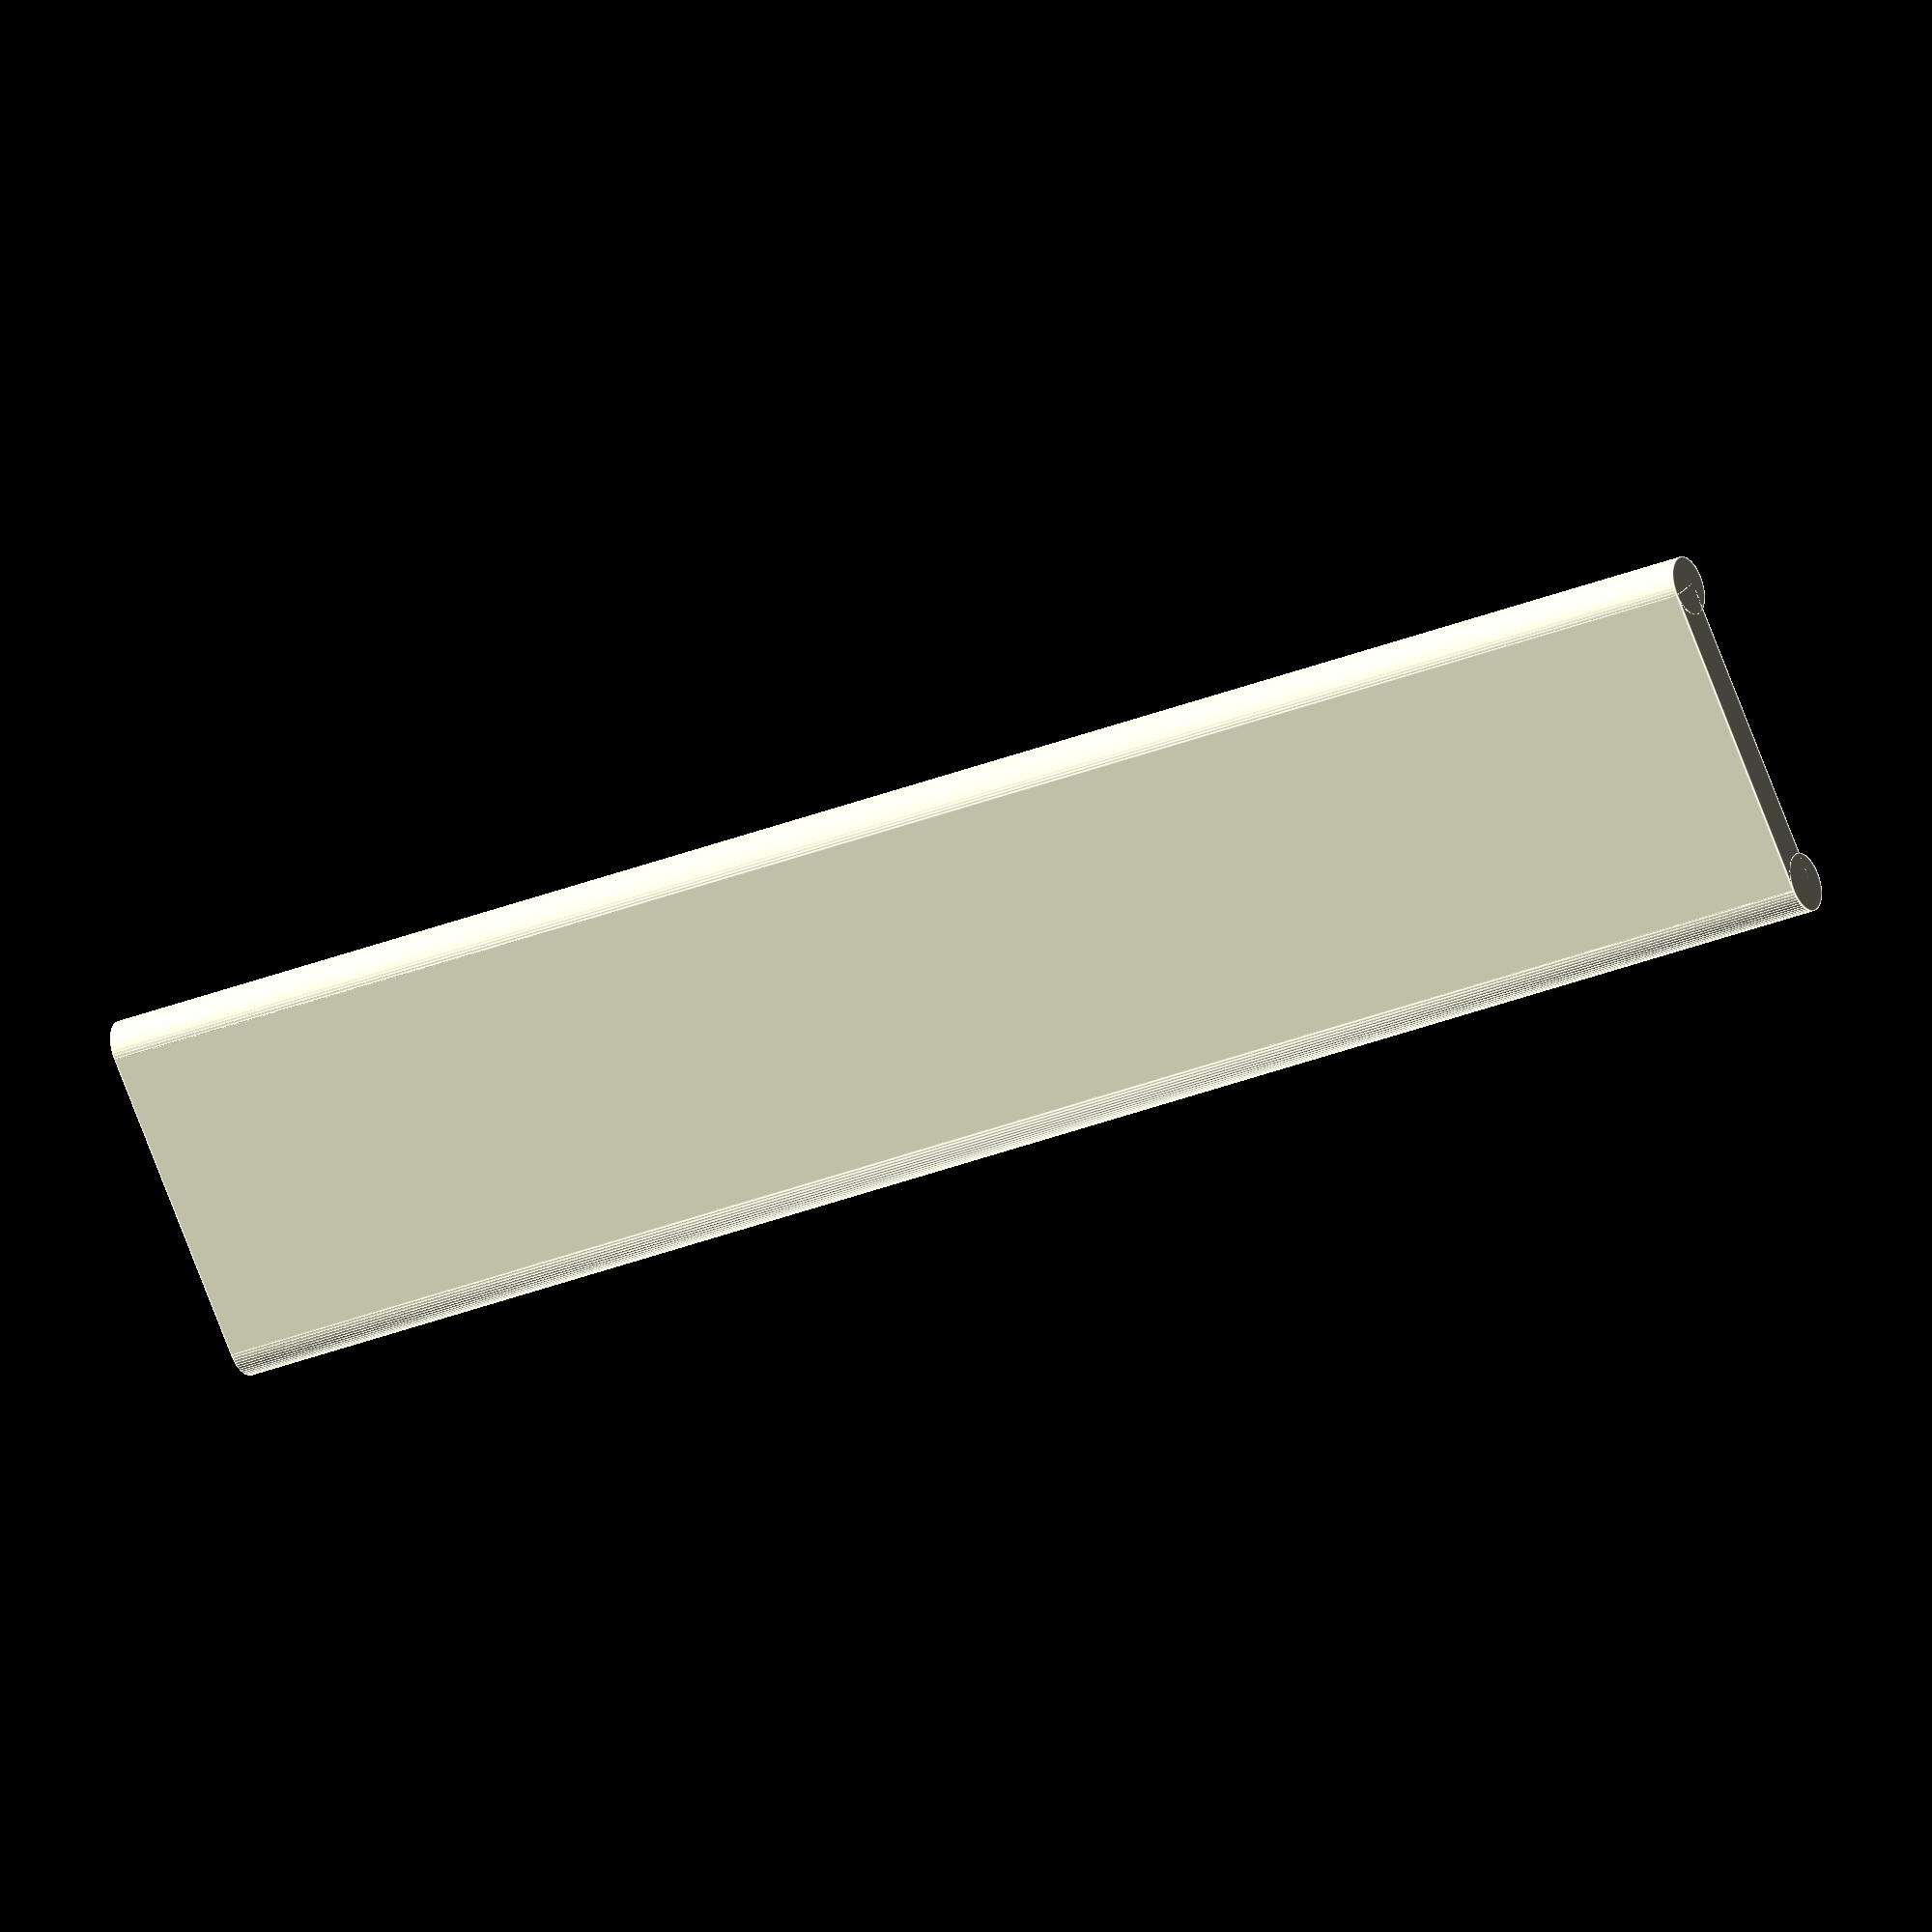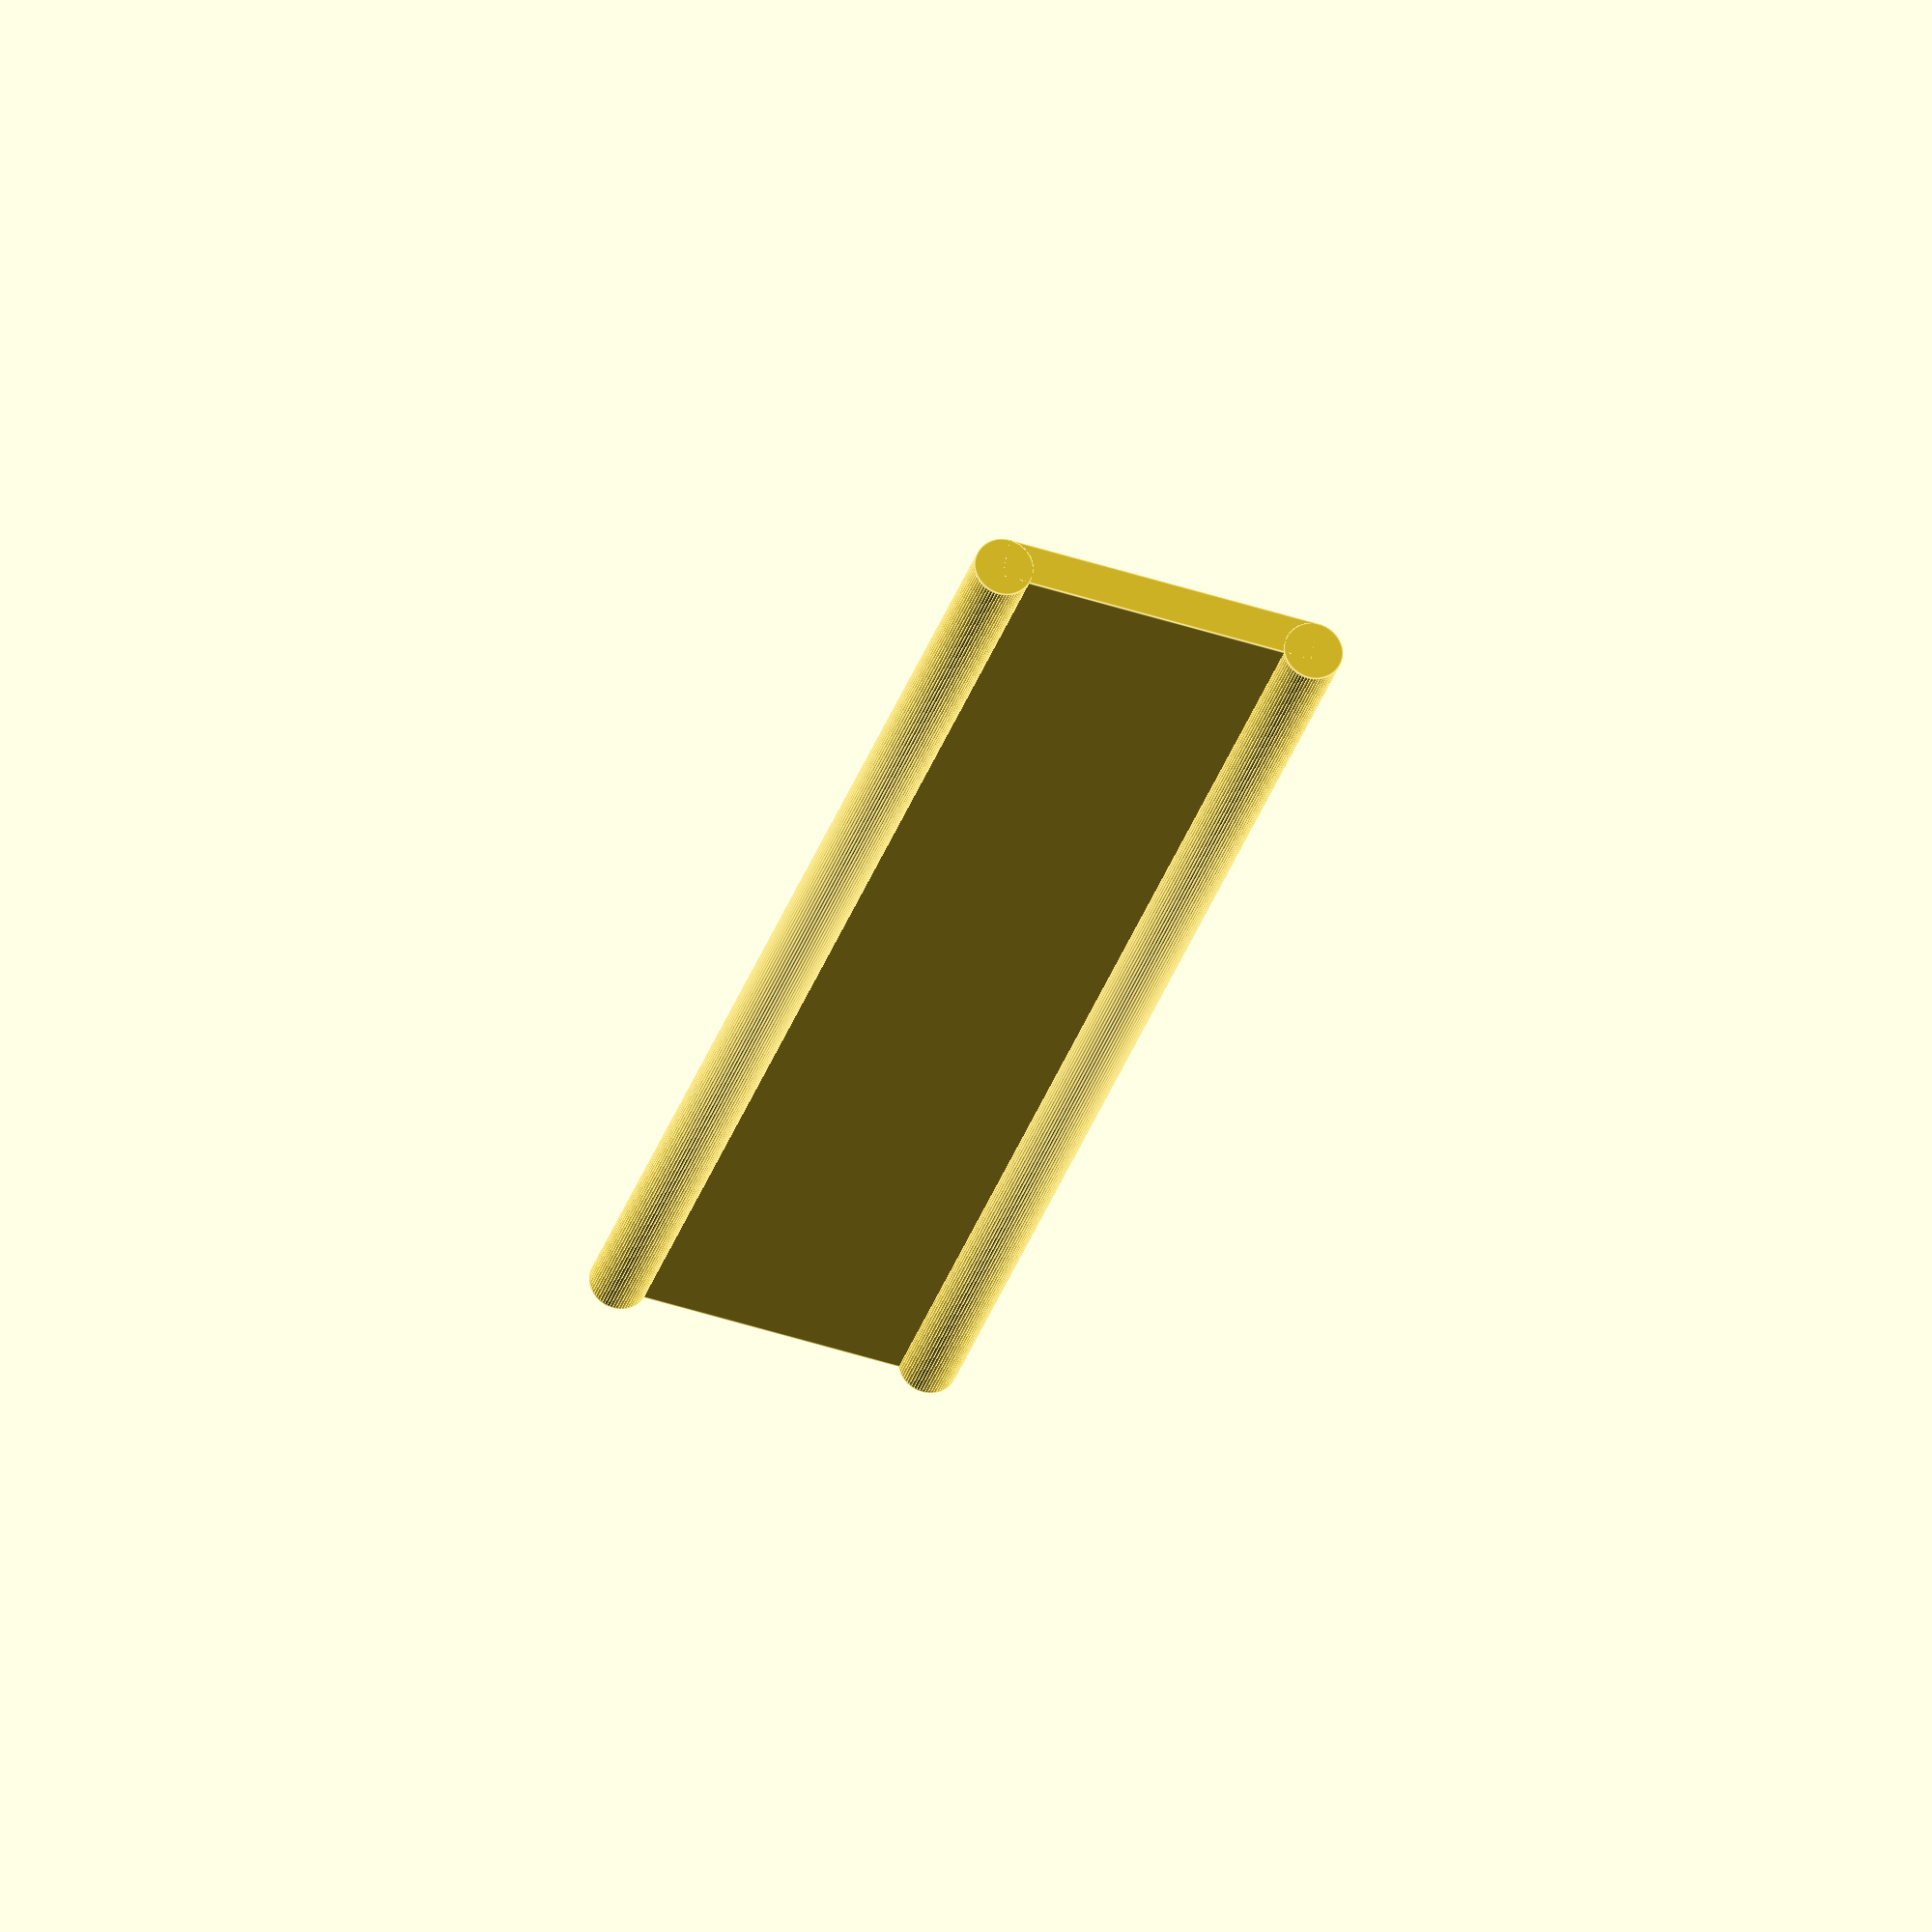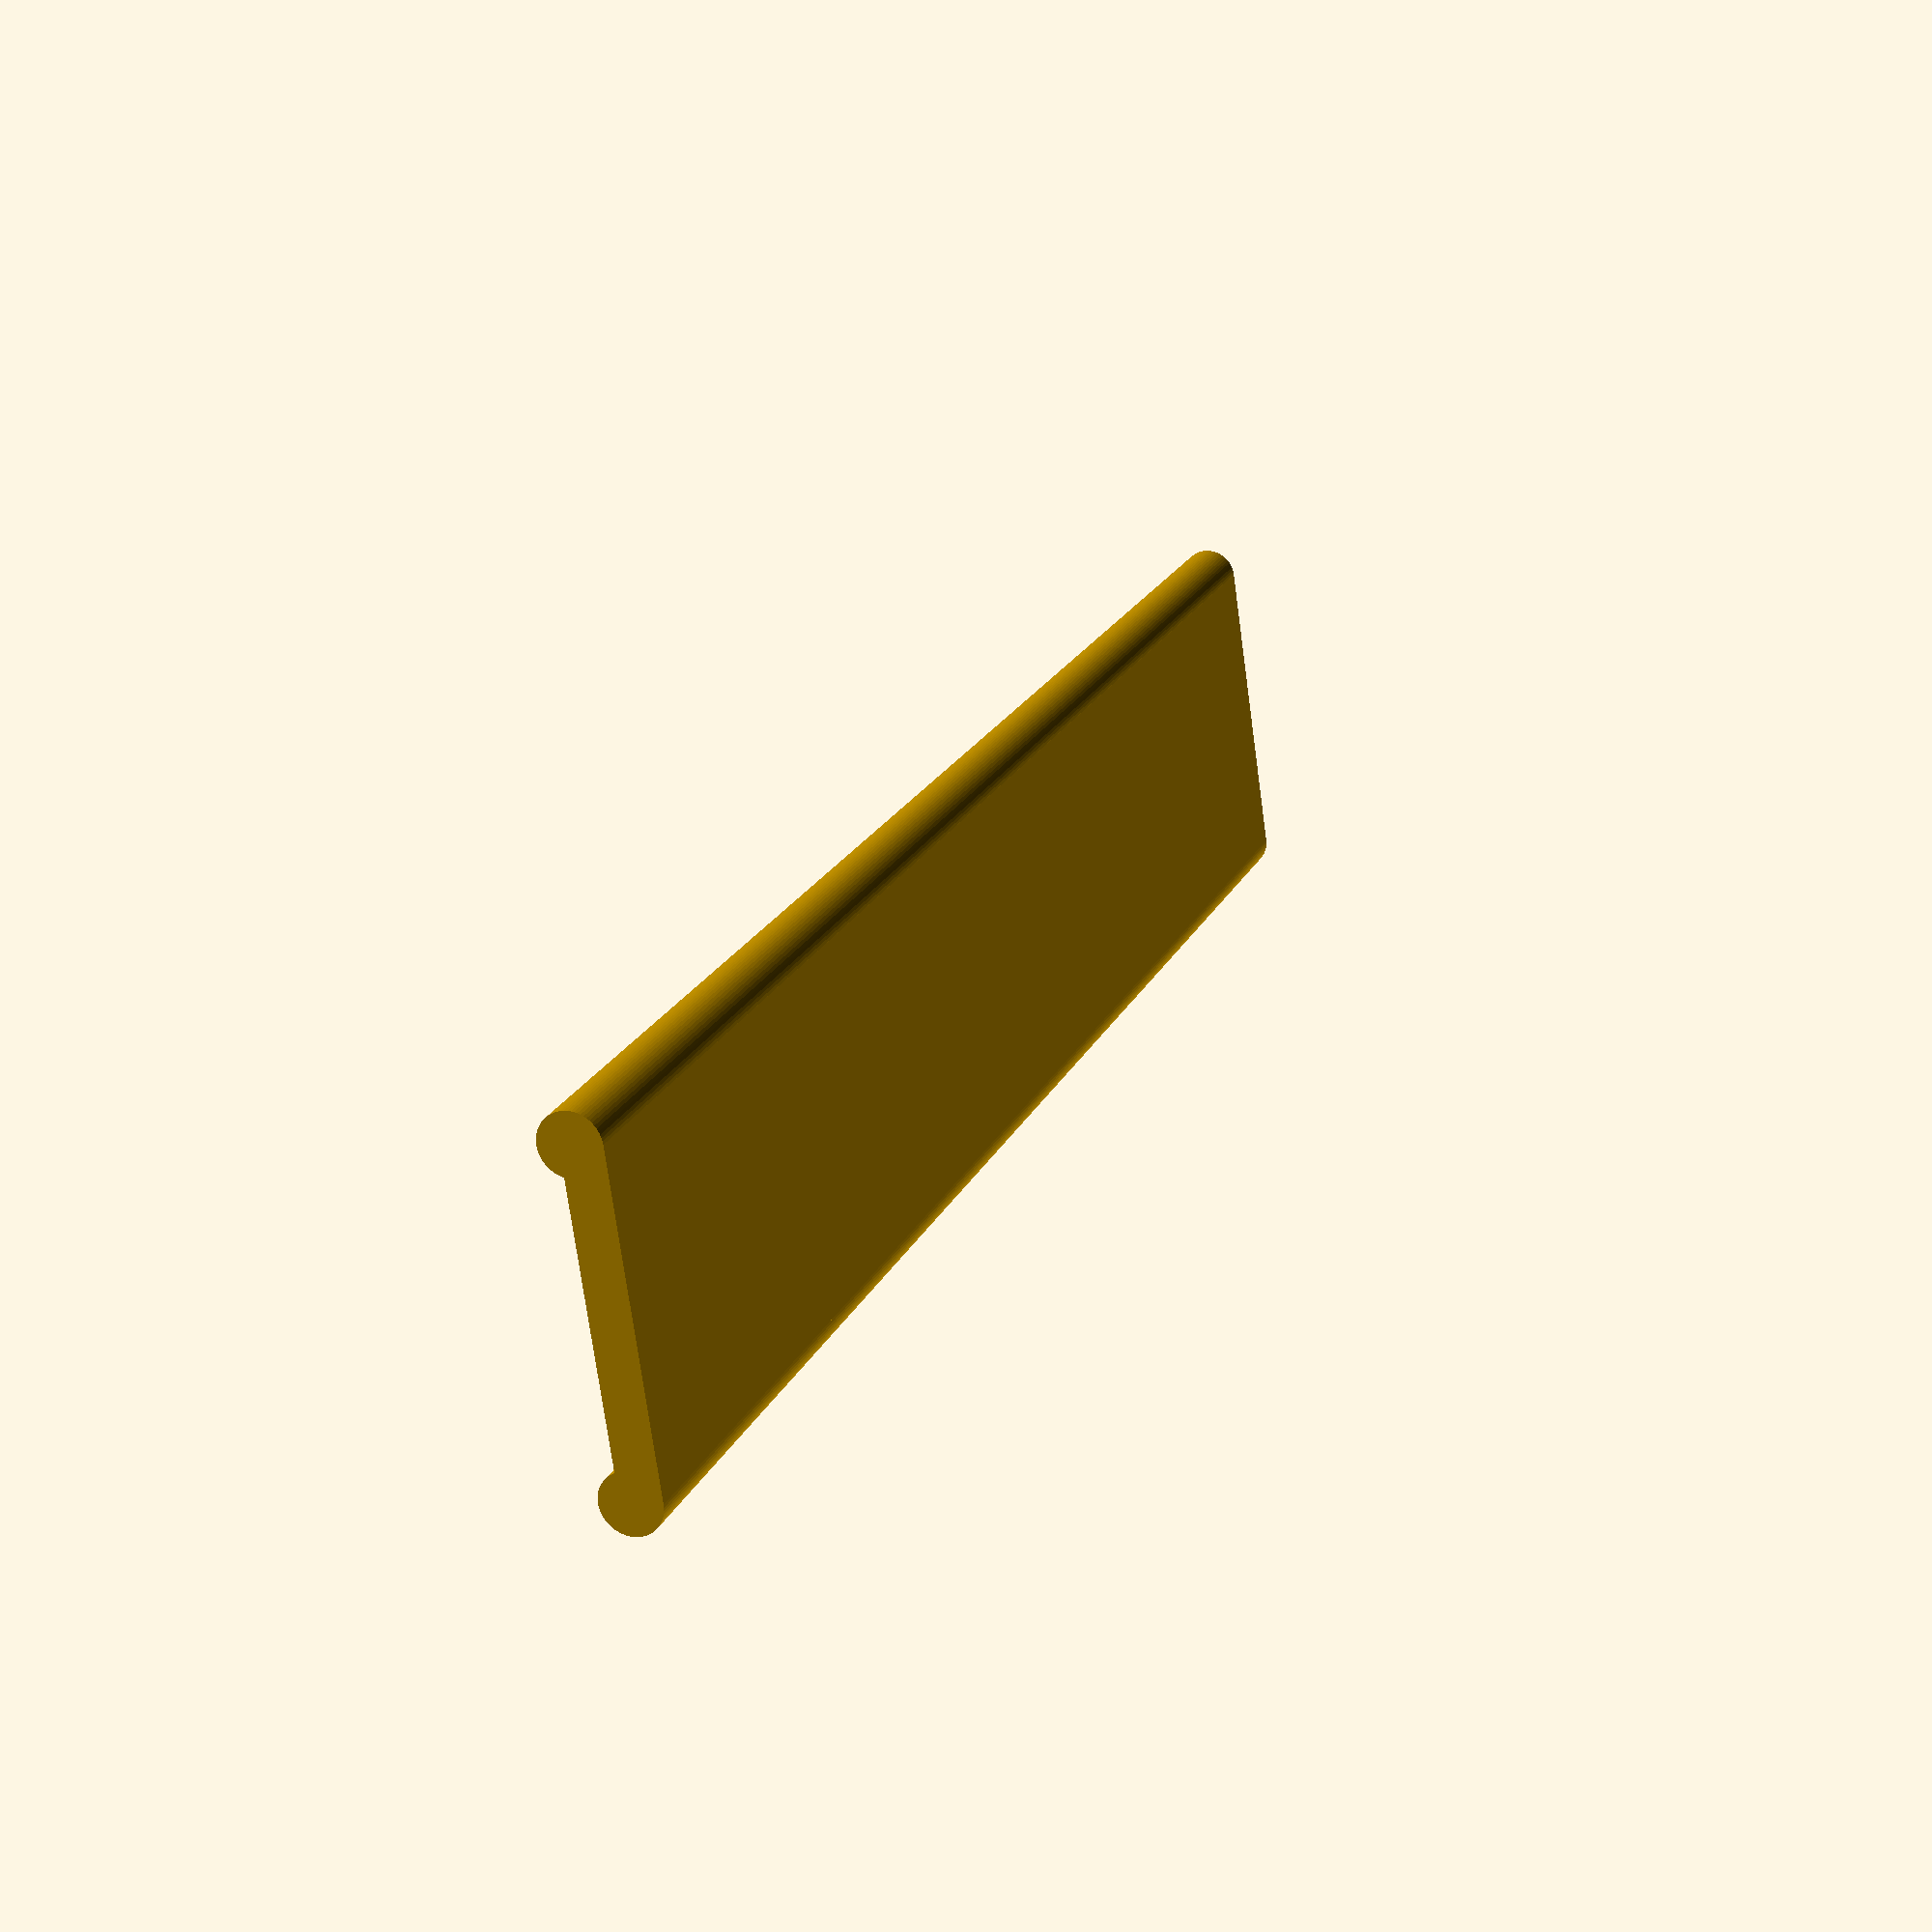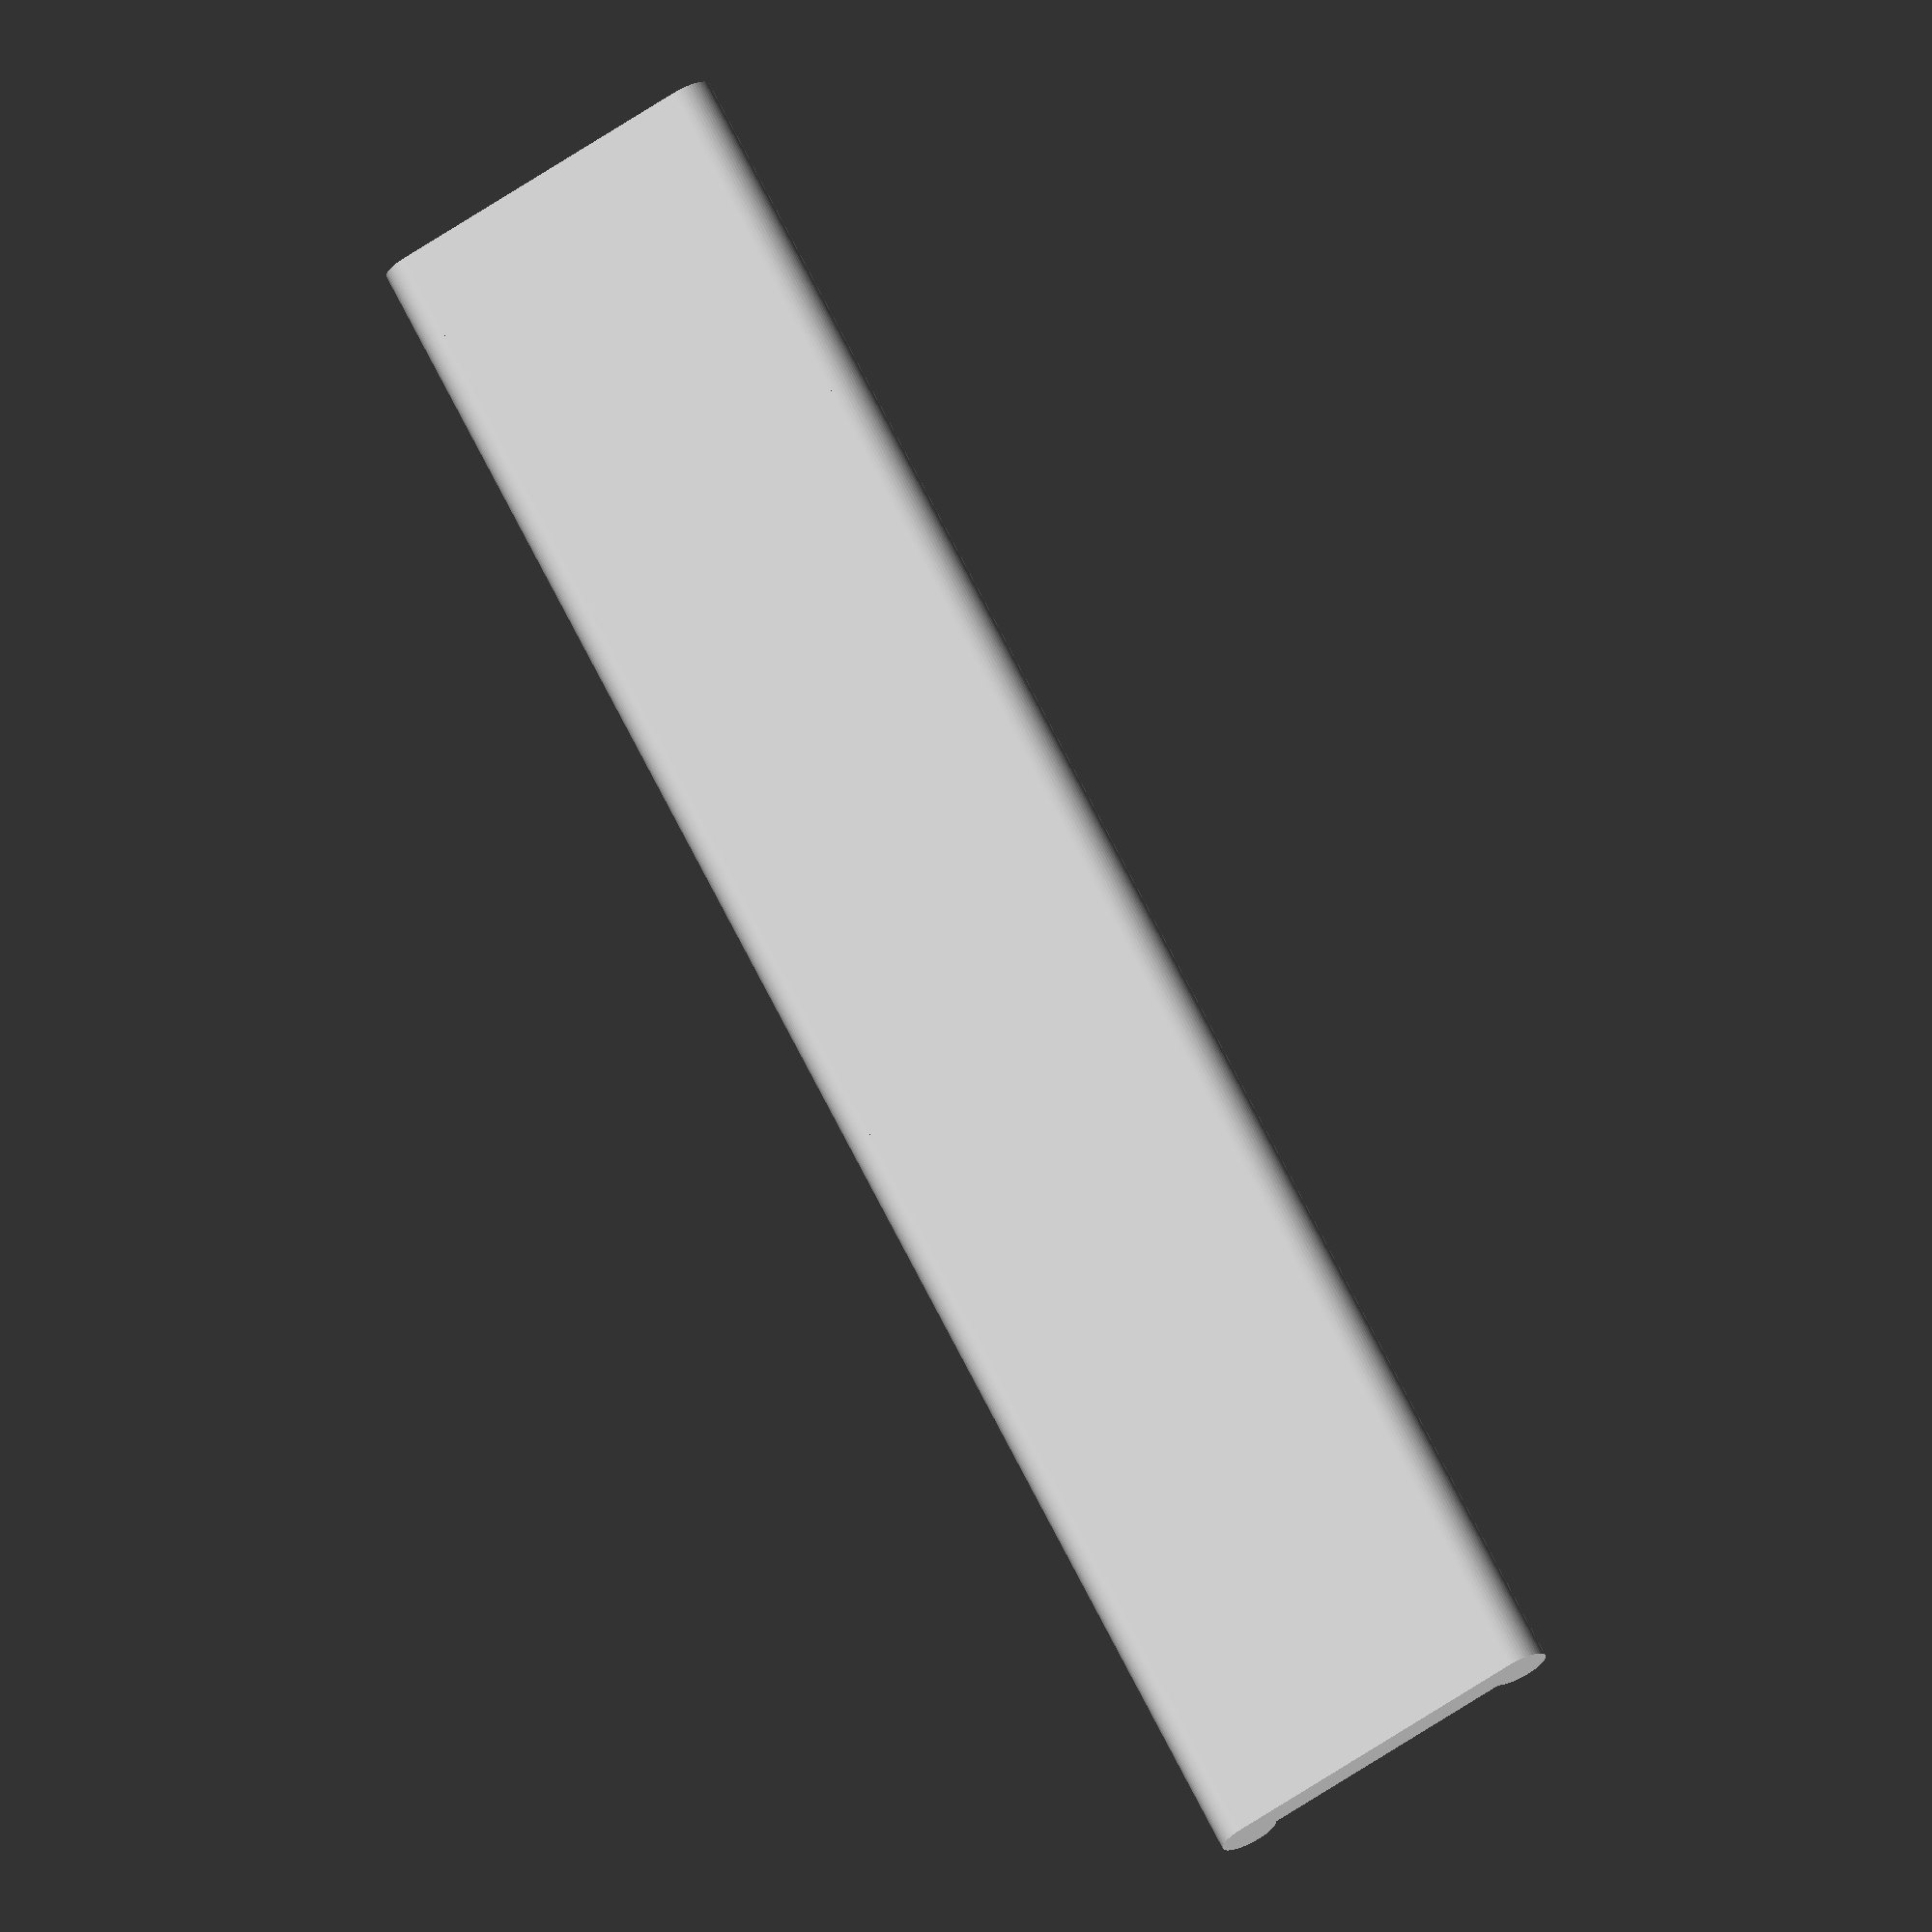
<openscad>
$fn=64;
union(){translate(v = [-8.000, -1.000])
cube(size = [16.000, 2, 92]);
translate(v = [-8.000, -0.500])
cylinder(h = 92, r = 1.500);
translate(v = [8.000, -0.500])
cylinder(h = 92, r = 1.500);
}

</openscad>
<views>
elev=27.7 azim=132.3 roll=122.6 proj=o view=edges
elev=23.2 azim=348.7 roll=168.0 proj=o view=edges
elev=340.0 azim=81.8 roll=19.1 proj=p view=wireframe
elev=108.3 azim=200.7 roll=26.8 proj=o view=solid
</views>
